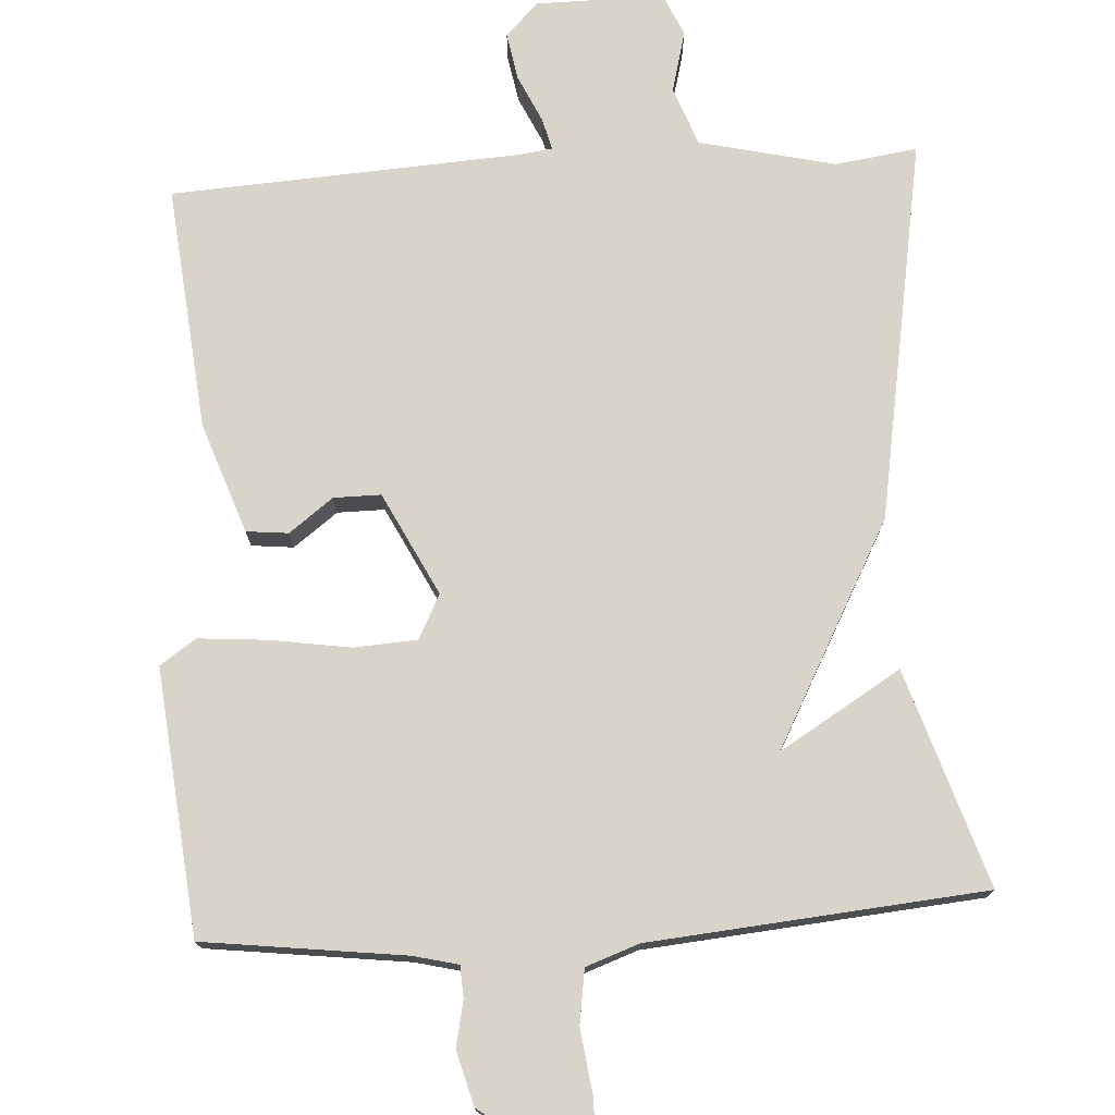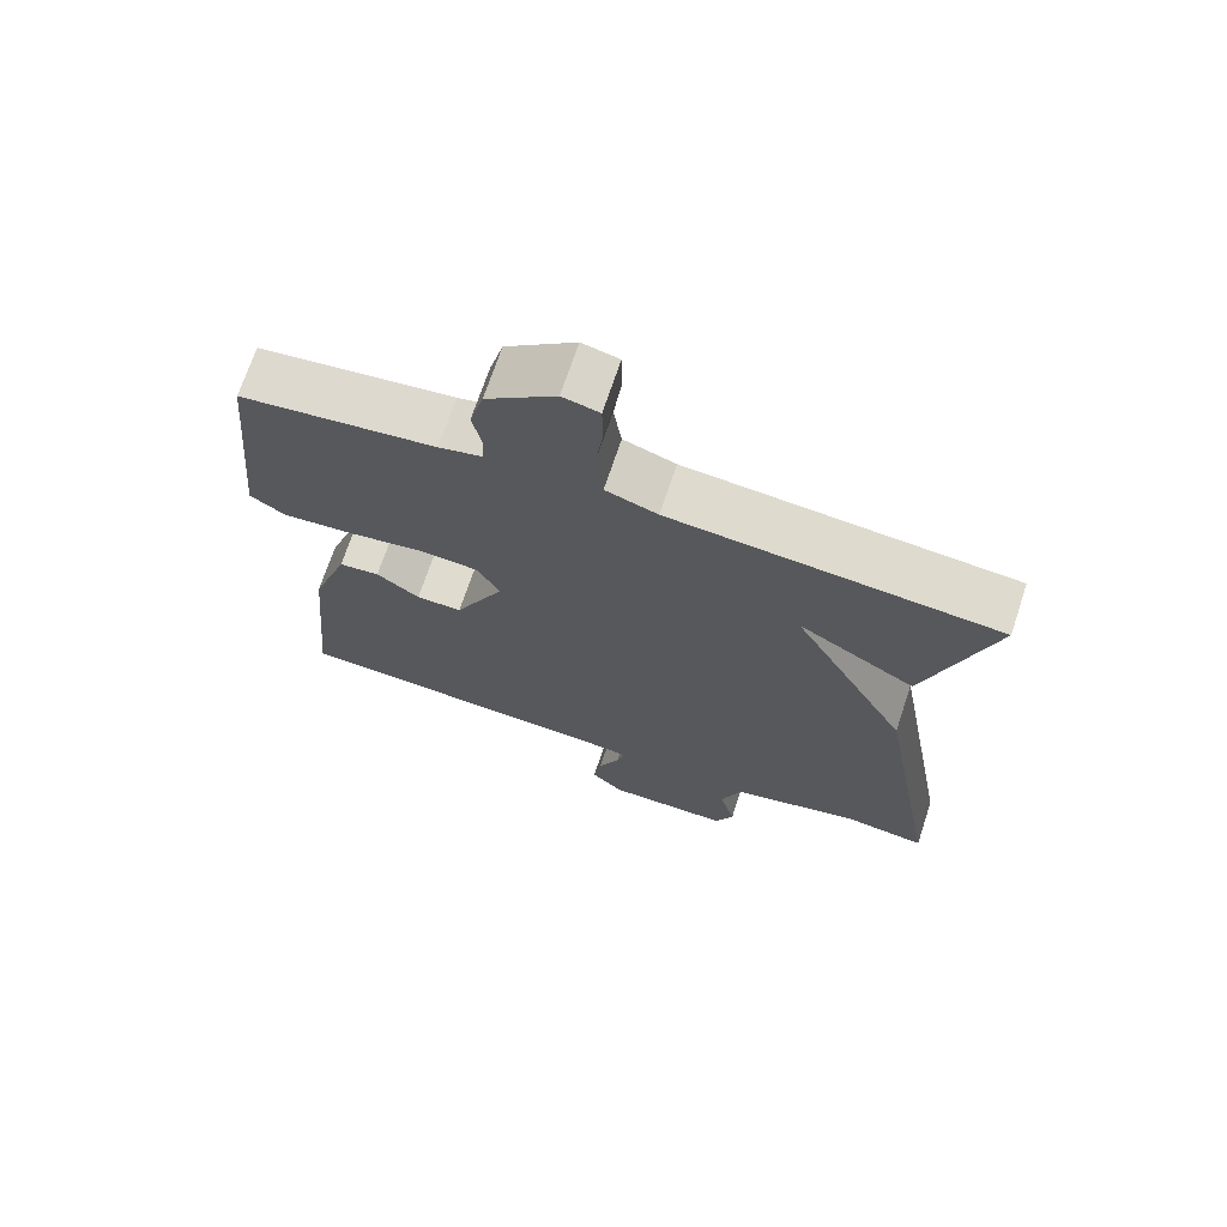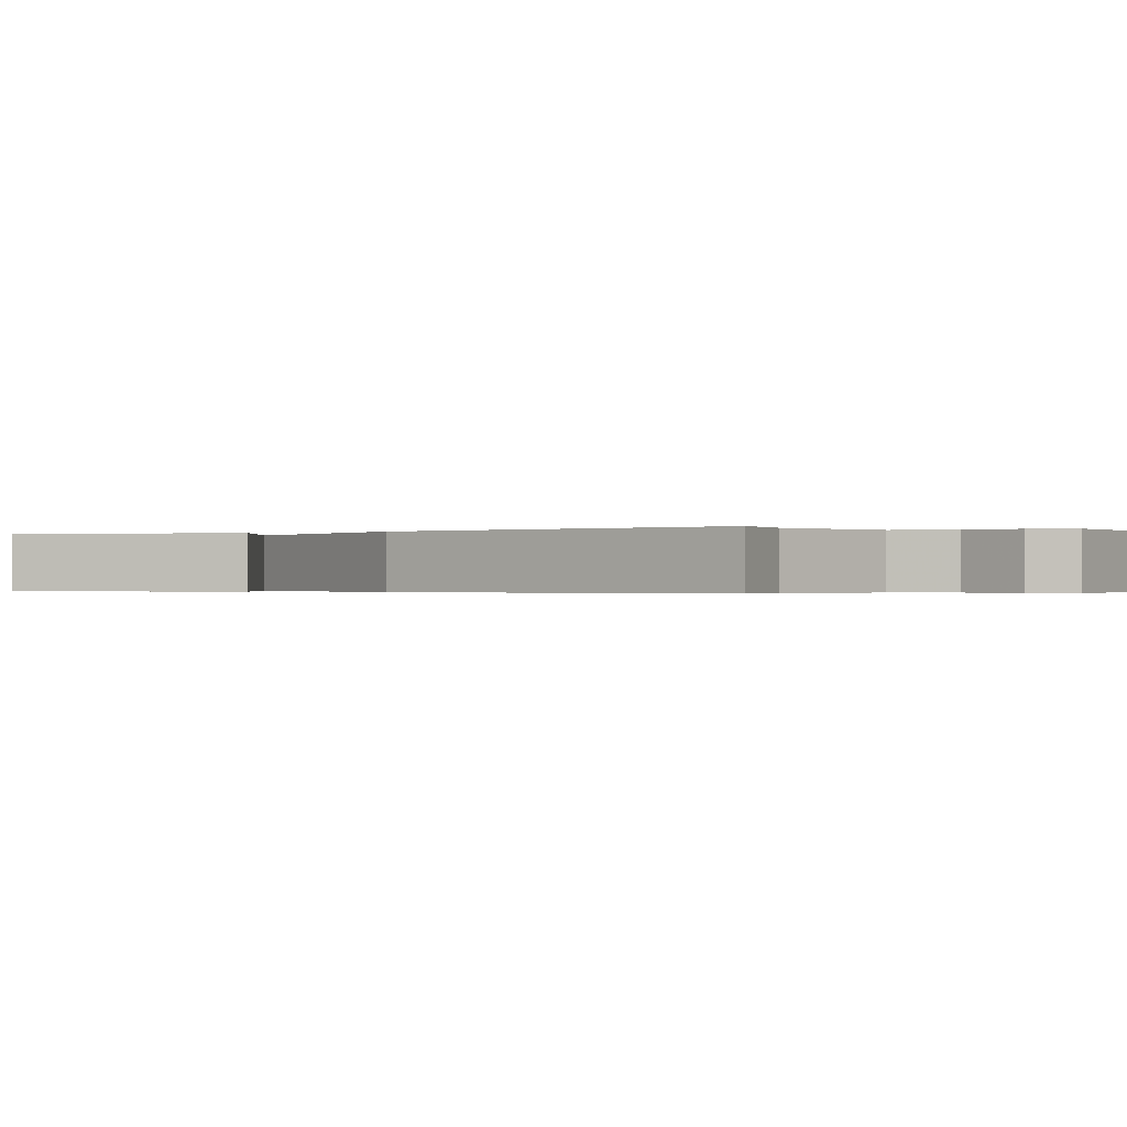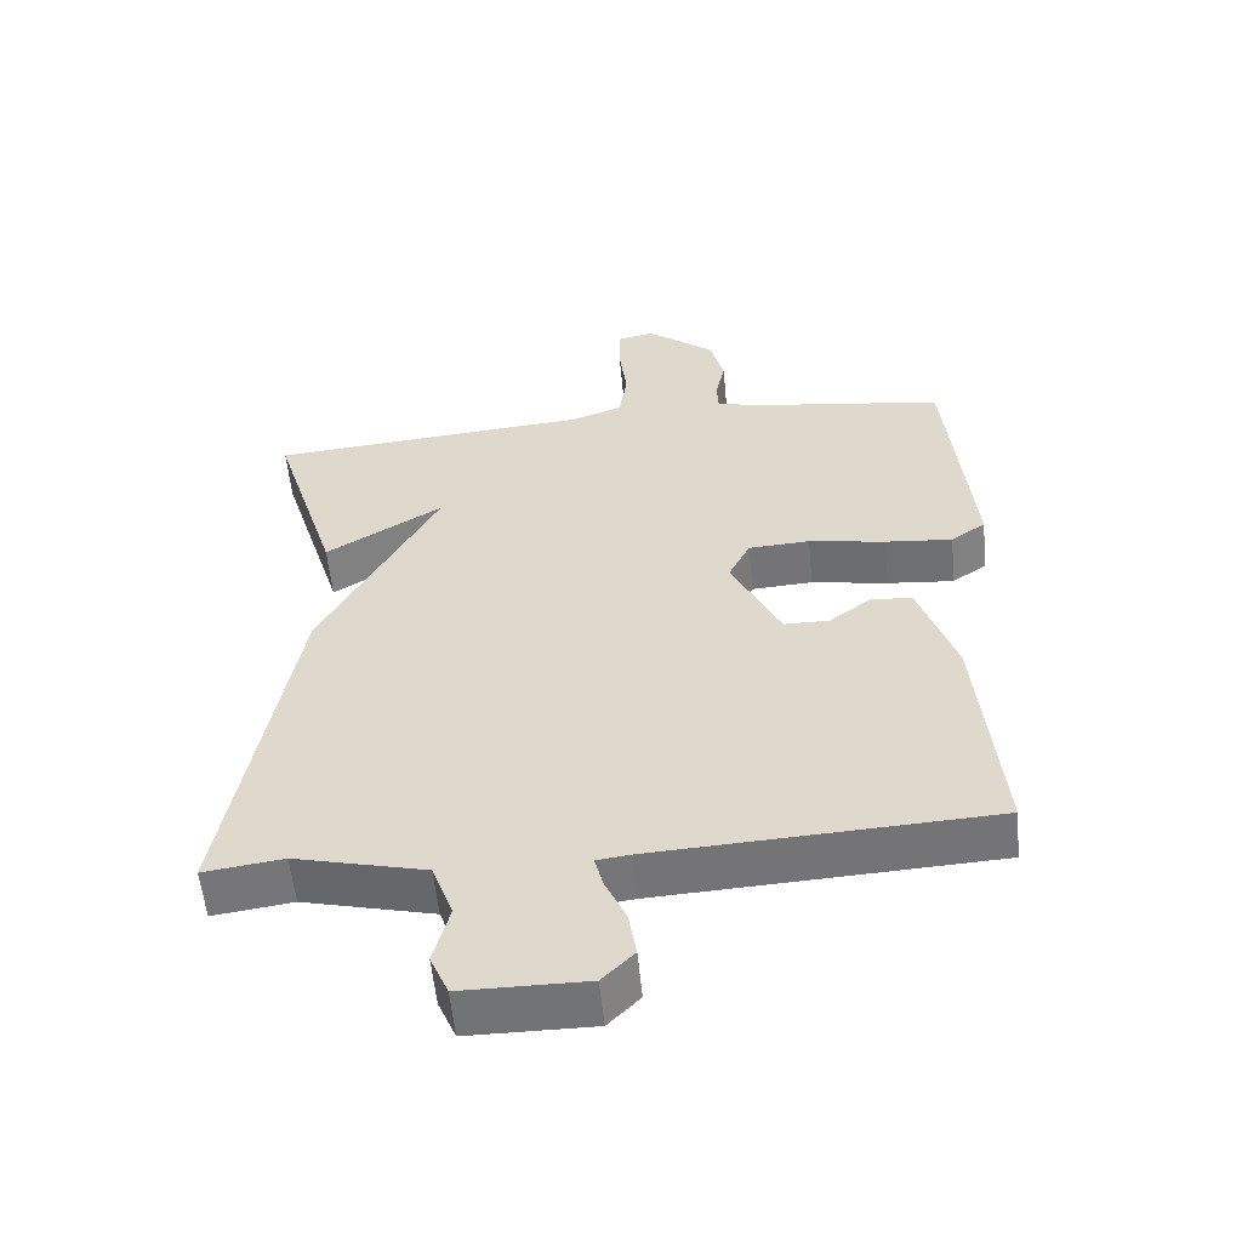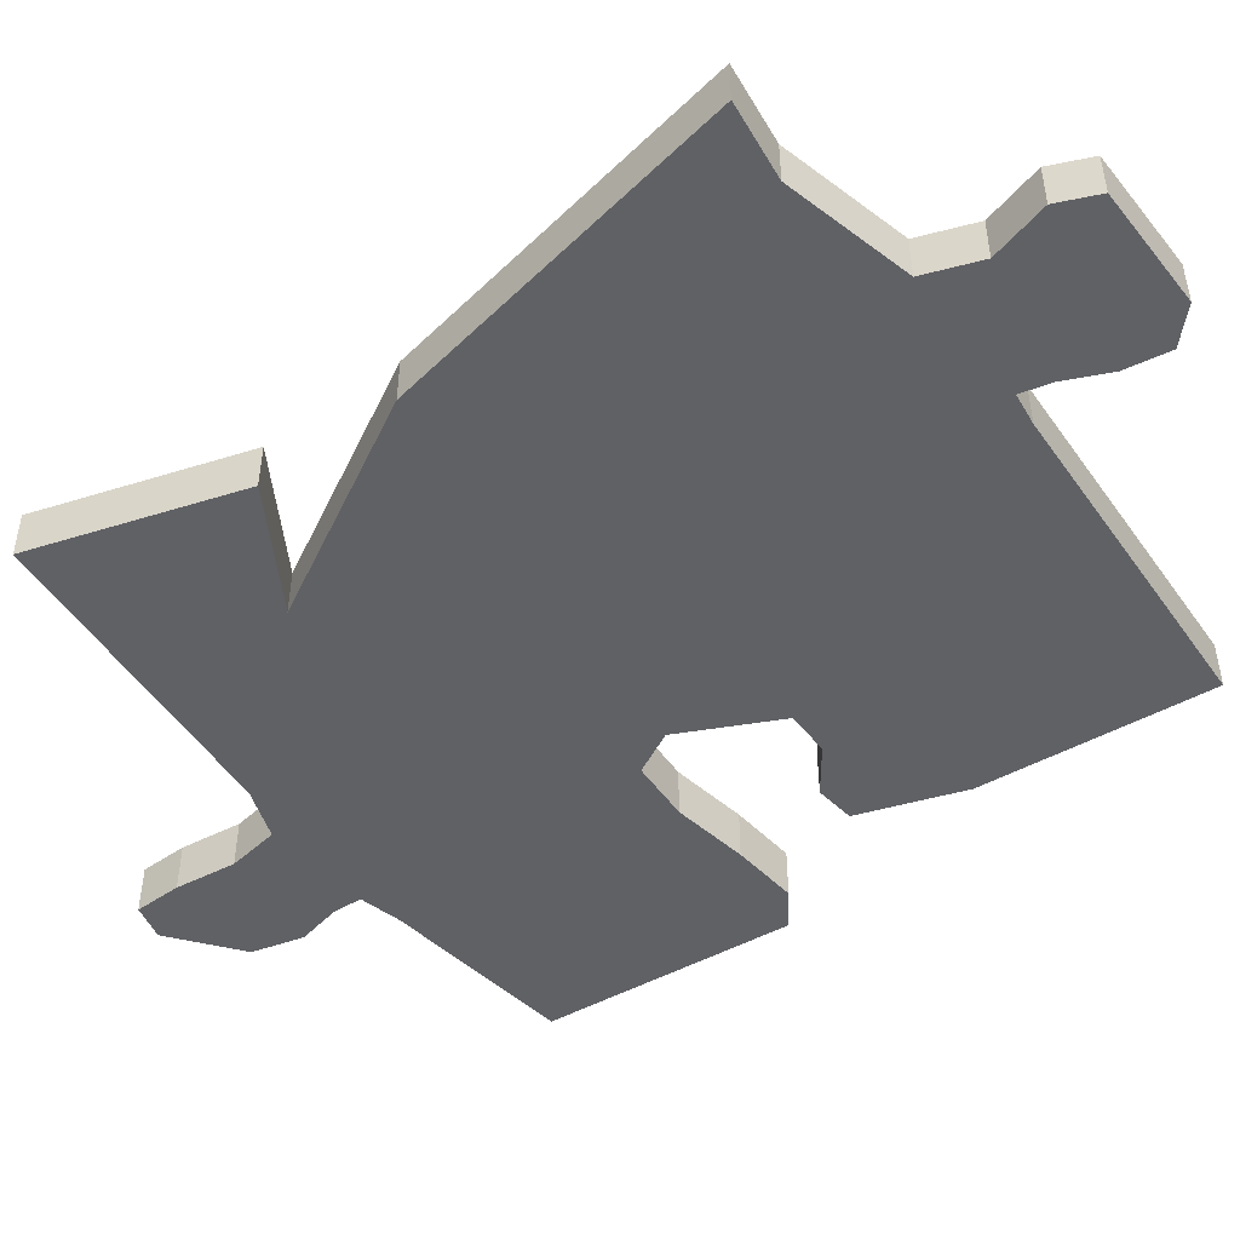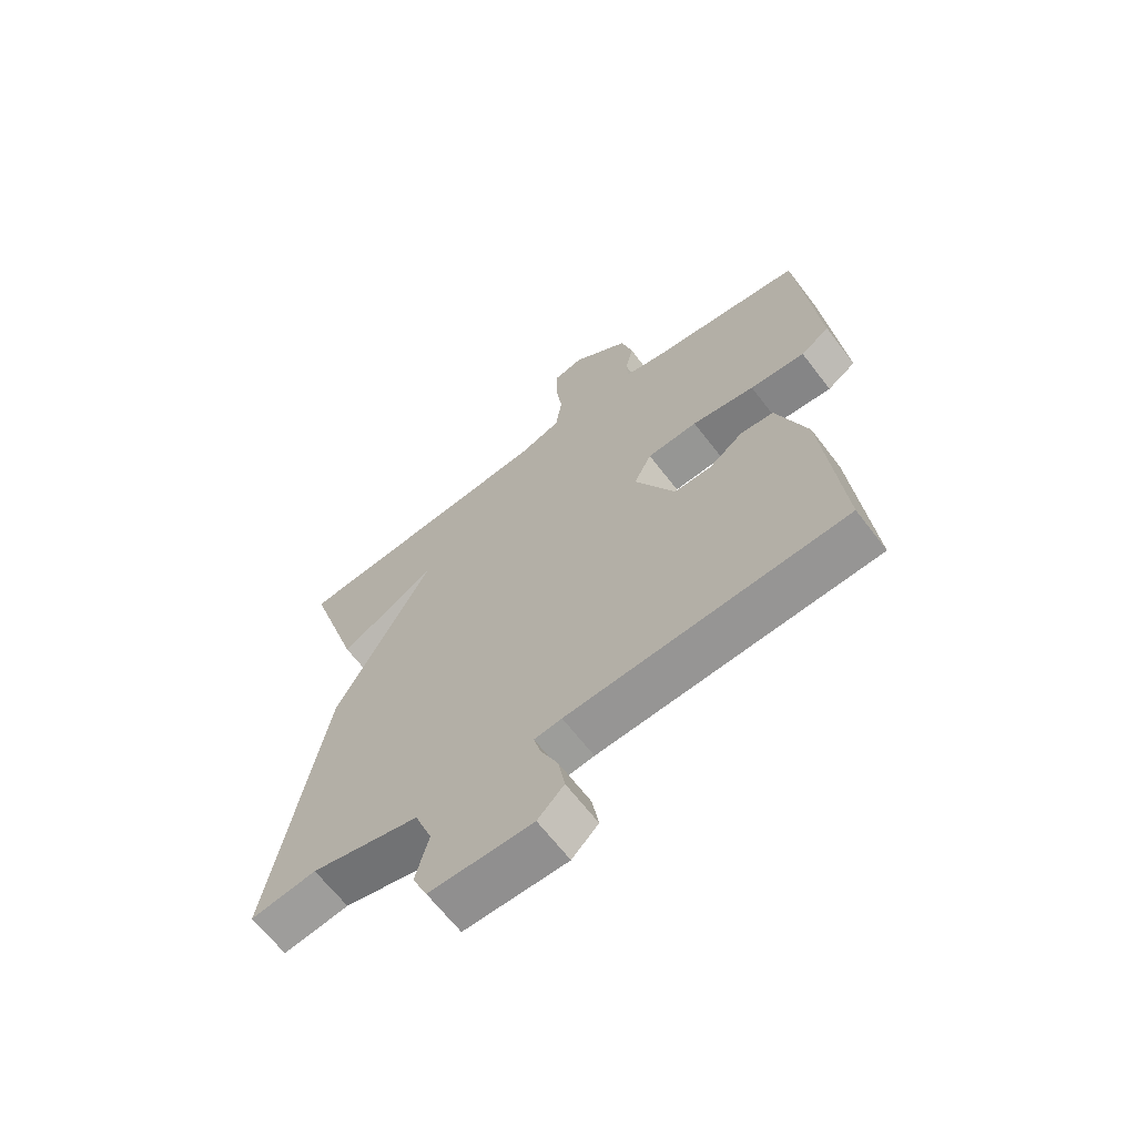
<metadata>
{"format":"obj","ext":"obj","renderer":"f3d","projection":"perspective","resolution":1024,"background":"white","views":[{"elev":75.0,"azim":-3.7,"up":"+Y"},{"elev":70.4,"azim":18.4,"up":"+Z"},{"elev":-0.3,"azim":120.8,"up":"+Y"},{"elev":-55.7,"azim":-174.6,"up":"+Z"},{"elev":-48.5,"azim":126.8,"up":"+Y"},{"elev":-65.4,"azim":-142.6,"up":"+Z"}]}
</metadata>
<code>
v 0.5 0.07 -0.5
v 0.39 0.07 -0.485
v 0.209 0.07 -0.528
v 0.18 0.07 -0.606
v 0.202 0.07 -0.689
v 0.177 0.07 -0.746
v 0.005 0.07 -0.746
v -0.039 0.07 -0.702
v -0.028 0.07 -0.638
v 0.001 0.07 -0.575
v 0.012 0.07 -0.532
v -0.034 0.07 -0.526
v -0.5 0.07 -0.5
v -0.469 0.07 -0.172
v -0.418 0.07 -0.025
v -0.362 0.07 -0.019
v -0.303 0.07 -0.063
v -0.24 0.07 -0.063
v -0.172 0.07 0.074
v -0.202 0.07 0.133
v -0.287 0.07 0.138
v -0.393 0.07 0.121
v -0.486 0.07 0.113
v -0.534 0.07 0.146
v -0.5 0.07 0.5
v -0.232 0.07 0.535
v -0.172 0.07 0.55
v -0.17 0.07 0.592
v -0.183 0.07 0.653
v -0.164 0.07 0.725
v -0.069 0.07 0.799
v -0.019 0.07 0.787
v -0.018 0.07 0.721
v -0.029 0.07 0.635
v -0.018 0.07 0.563
v 0.053 0.07 0.538
v 0.5 0.07 0.5
v 0.409 0.07 0.211
v 0.247 0.07 0.308
v 0.409 0.07 0.011
v 0.5 0 -0.5
v 0.39 0 -0.485
v 0.209 0 -0.528
v 0.18 0 -0.606
v 0.202 0 -0.689
v 0.177 0 -0.746
v 0.005 0 -0.746
v -0.039 0 -0.702
v -0.028 0 -0.638
v 0.001 0 -0.575
v 0.012 0 -0.532
v -0.034 0 -0.526
v -0.5 0 -0.5
v -0.469 0 -0.172
v -0.418 0 -0.025
v -0.362 0 -0.019
v -0.303 0 -0.063
v -0.24 0 -0.063
v -0.172 0 0.074
v -0.202 0 0.133
v -0.287 0 0.138
v -0.393 0 0.121
v -0.486 0 0.113
v -0.534 0 0.146
v -0.5 0 0.5
v -0.232 0 0.535
v -0.172 0 0.55
v -0.17 0 0.592
v -0.183 0 0.653
v -0.164 0 0.725
v -0.069 0 0.799
v -0.019 0 0.787
v -0.018 0 0.721
v -0.029 0 0.635
v -0.018 0 0.563
v 0.053 0 0.538
v 0.5 0 0.5
v 0.409 0 0.211
v 0.247 0 0.308
v 0.409 0 0.011
f 39 40 1 2
f 36 37 38 39
f 39 2 3
f 36 39 3
f 35 36 3
f 32 33 34
f 31 32 34
f 30 31 34
f 29 30 34
f 28 29 34
f 27 28 34 35
f 35 3 4
f 27 35 4
f 26 27 4
f 24 25 26
f 23 24 26
f 22 23 26
f 21 22 26
f 20 21 26
f 19 20 26 4
f 15 16 17
f 14 15 17
f 13 14 17
f 12 13 17
f 11 12 17 18
f 8 9 10
f 7 8 10
f 6 7 10
f 5 6 10
f 4 5 10
f 4 10 11
f 4 11 18 19
f 42 41 80 79
f 79 78 77 76
f 43 42 79
f 43 79 76
f 43 76 75
f 74 73 72
f 74 72 71
f 74 71 70
f 74 70 69
f 74 69 68
f 75 74 68 67
f 44 43 75
f 44 75 67
f 44 67 66
f 66 65 64
f 66 64 63
f 66 63 62
f 66 62 61
f 66 61 60
f 44 66 60 59
f 57 56 55
f 57 55 54
f 57 54 53
f 57 53 52
f 58 57 52 51
f 50 49 48
f 50 48 47
f 50 47 46
f 50 46 45
f 50 45 44
f 51 50 44
f 59 58 51 44
f 1 41 42 2
f 2 42 43 3
f 3 43 44 4
f 4 44 45 5
f 5 45 46 6
f 6 46 47 7
f 7 47 48 8
f 8 48 49 9
f 9 49 50 10
f 10 50 51 11
f 11 51 52 12
f 12 52 53 13
f 13 53 54 14
f 14 54 55 15
f 15 55 56 16
f 16 56 57 17
f 17 57 58 18
f 18 58 59 19
f 19 59 60 20
f 20 60 61 21
f 21 61 62 22
f 22 62 63 23
f 23 63 64 24
f 24 64 65 25
f 25 65 66 26
f 26 66 67 27
f 27 67 68 28
f 28 68 69 29
f 29 69 70 30
f 30 70 71 31
f 31 71 72 32
f 32 72 73 33
f 33 73 74 34
f 34 74 75 35
f 35 75 76 36
f 36 76 77 37
f 37 77 78 38
f 38 78 79 39
f 39 79 80 40
f 40 80 41 1

</code>
